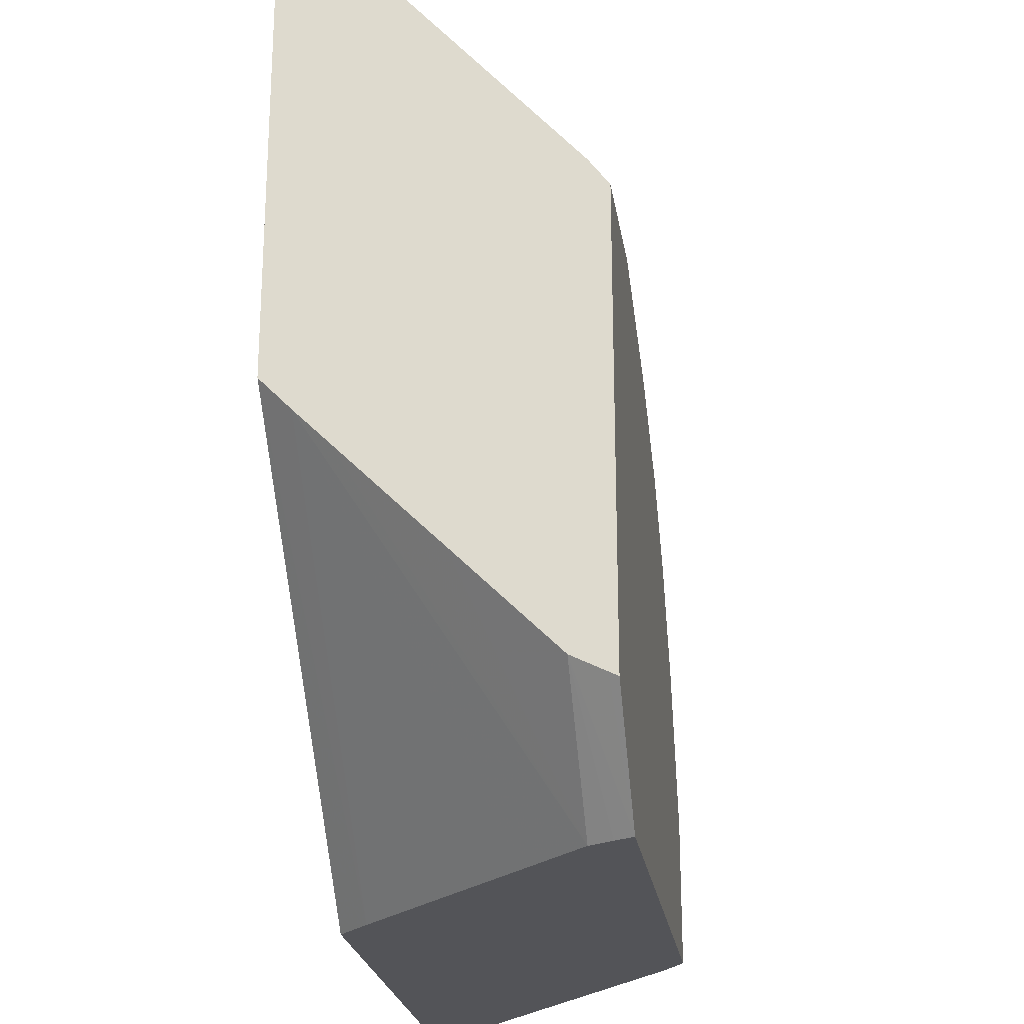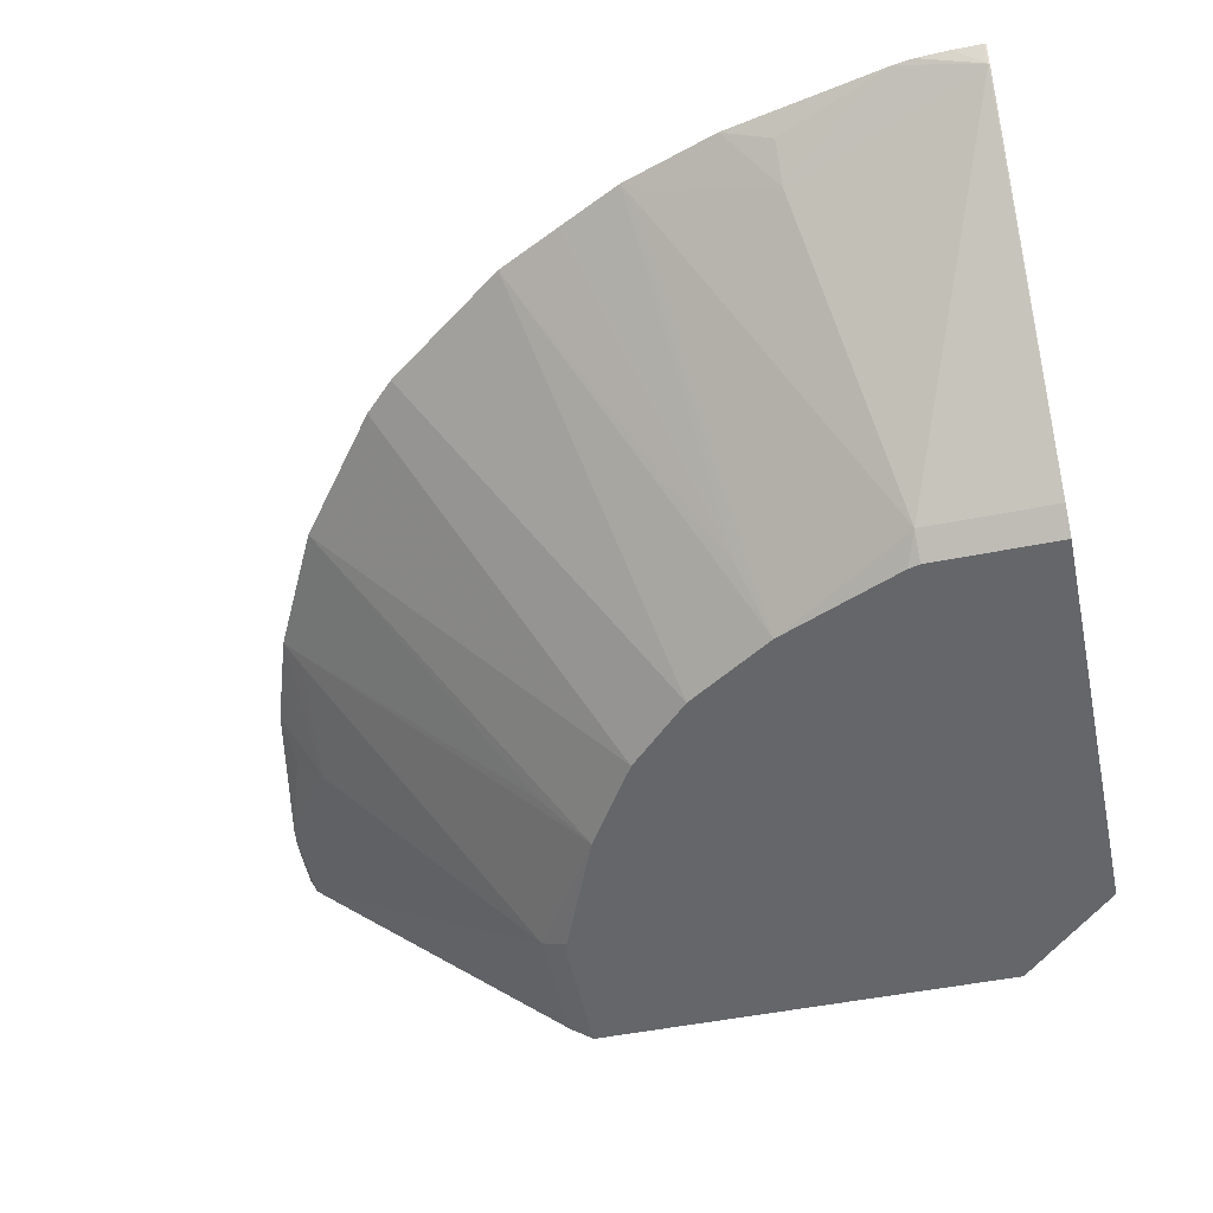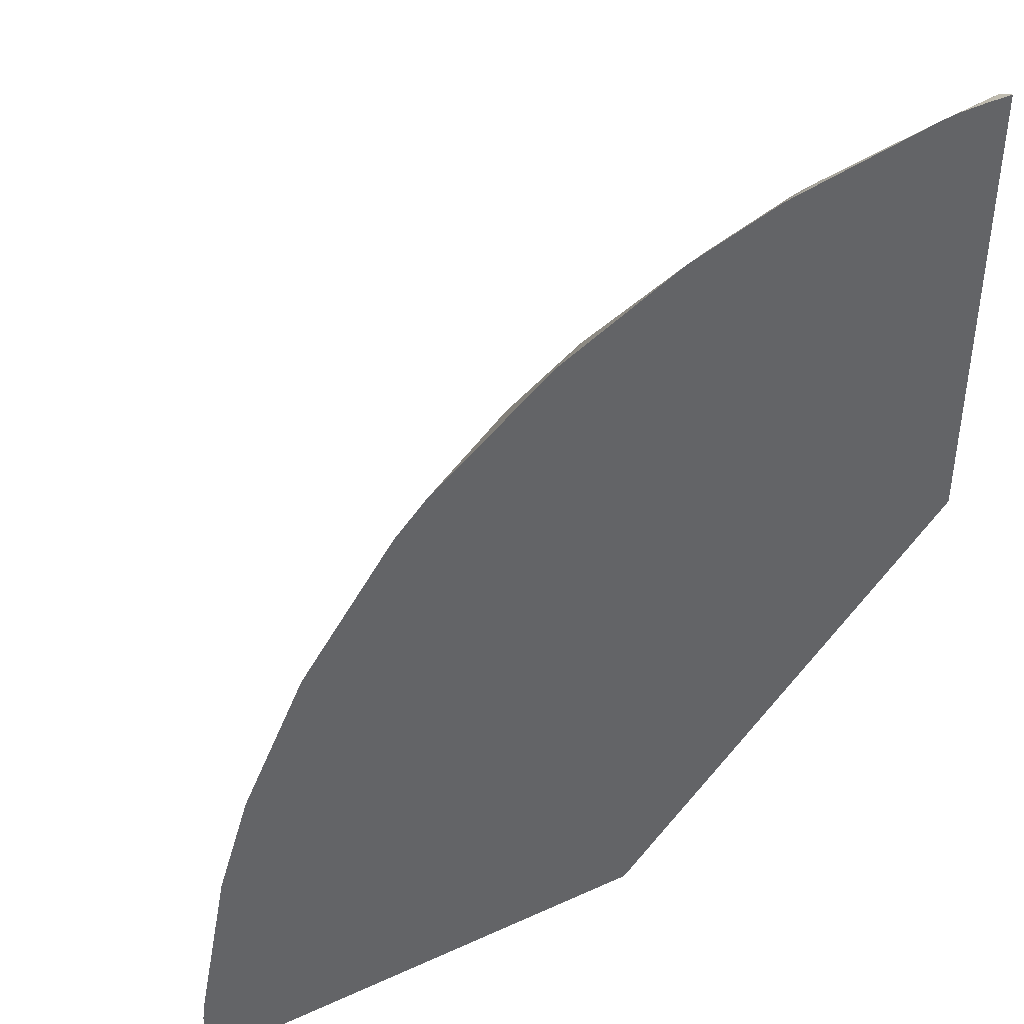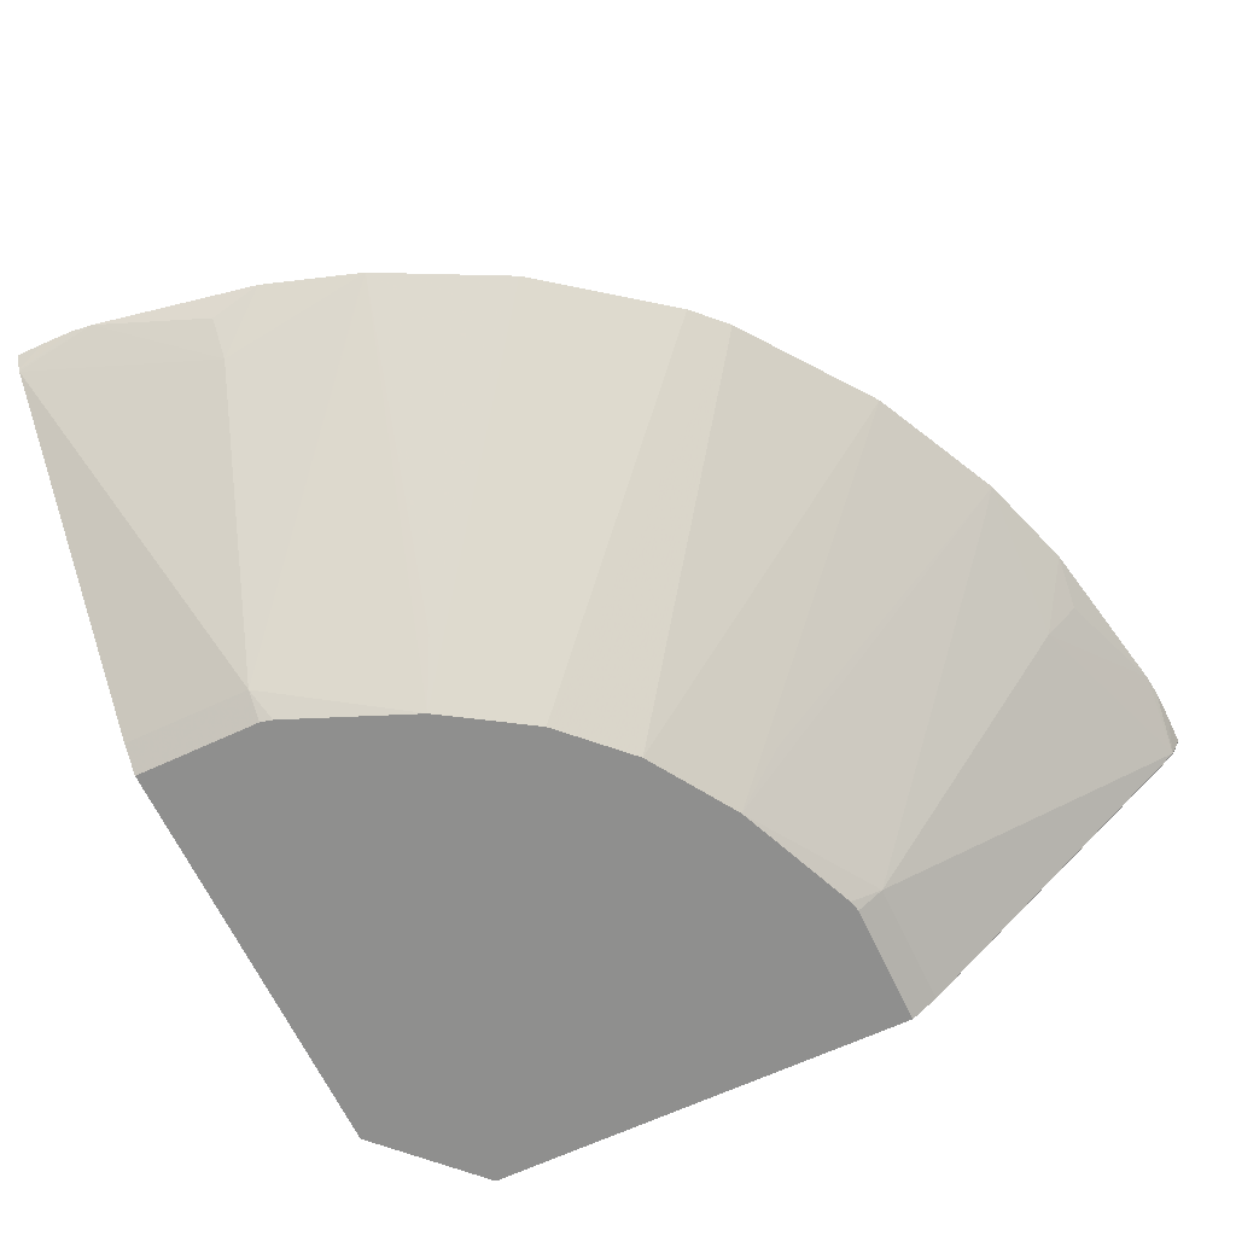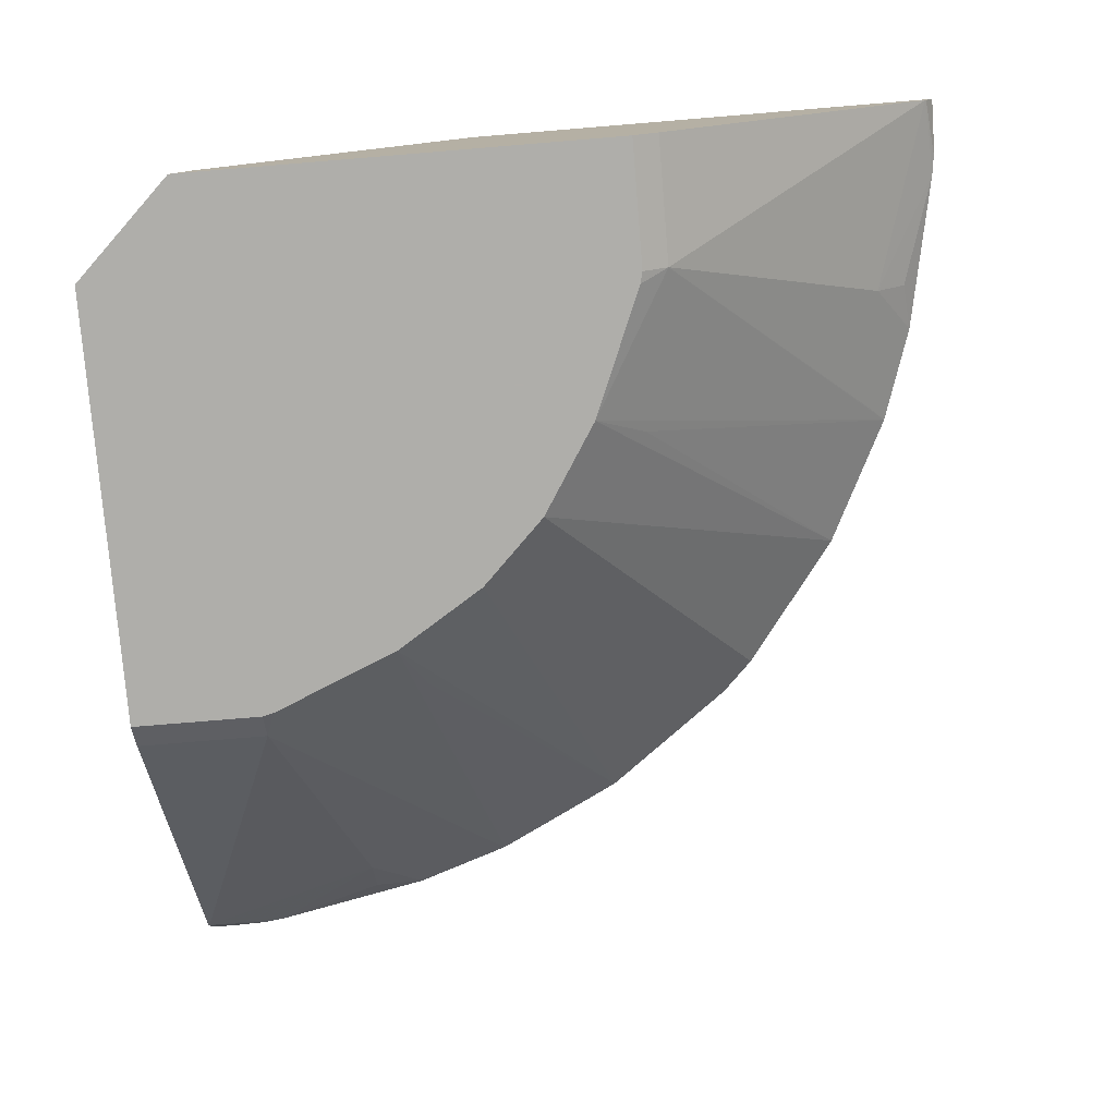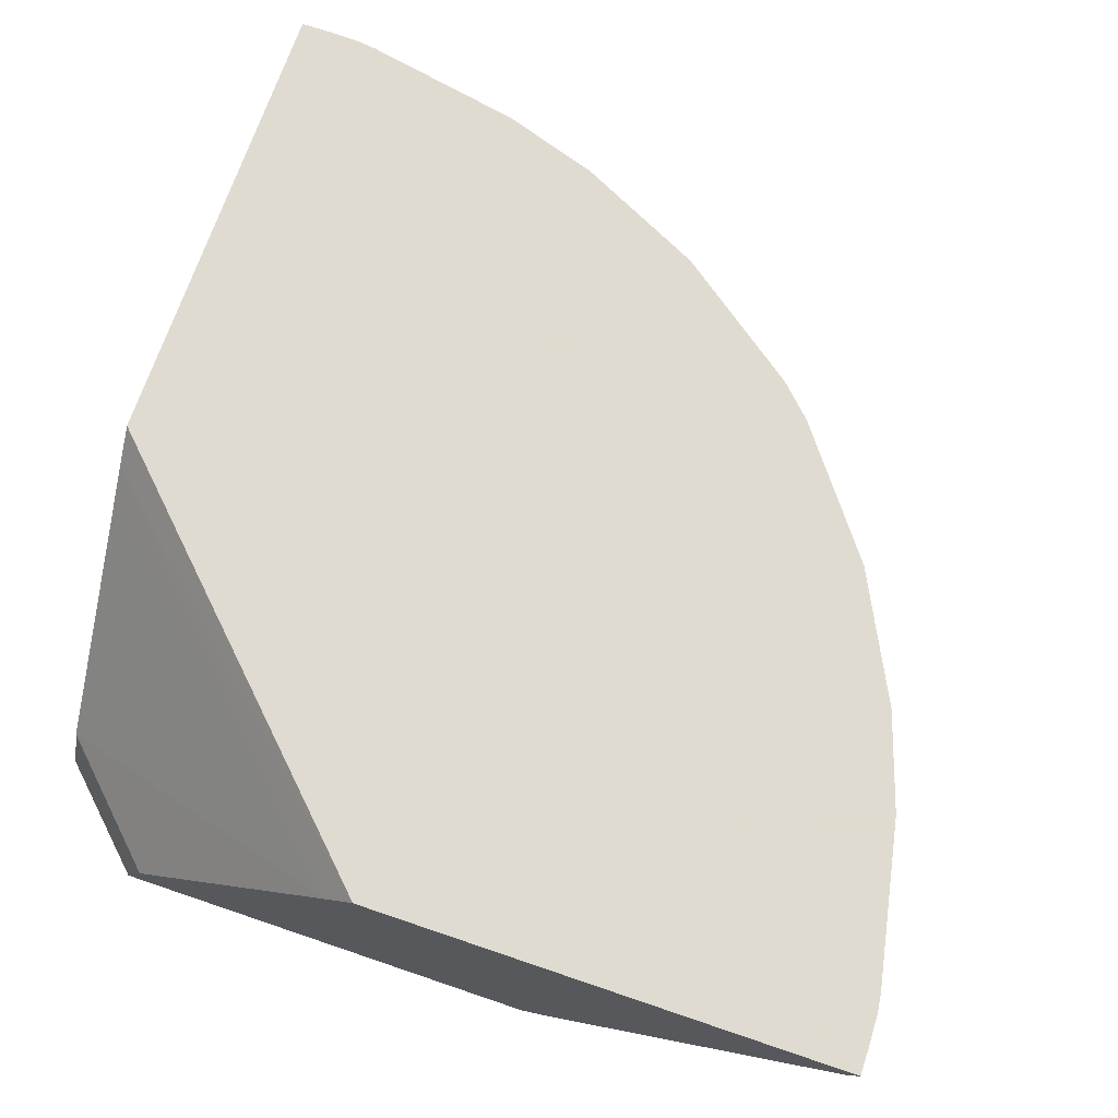
<metadata>
{"format":"obj","ext":"obj","renderer":"f3d","projection":"perspective","resolution":1024,"background":"white","views":[{"elev":-23.5,"azim":-81.4,"up":"+Z"},{"elev":-51.7,"azim":102.1,"up":"+Y"},{"elev":41.7,"azim":151.2,"up":"+Z"},{"elev":-65.3,"azim":25.2,"up":"+Y"},{"elev":-77.6,"azim":-85.3,"up":"+Y"},{"elev":70.2,"azim":-71.2,"up":"+Y"}]}
</metadata>
<code>
v 0.4389 0.6306 0.01485
v 0.4339 0.6207 6.42e-06
v 0.4389 0.6306 6.42e-06
v 0.4384 0.6306 0.03142
v 0.2856 0.4889 -0.0006821
v 0.4336 0.6208 -0.0006821
v 0.4371 0.6306 0.04157
v 0.401 0.6042 0.09889
v 0.2856 0.4889 0.06593
v 0.4386 0.6306 -0.0006821
v 0.2726 0.4794 -0.0006821
v 0.4206 0.6306 0.124
v 0.4174 0.6207 0.09889
v 0.3955 0.62 0.1648
v 0.4041 0.6306 0.1734
v 0.2711 0.4794 0.07195
v 0.2726 0.4794 0.06593
v 0.2442 0.4794 0.1367
v 0.1917 0.6306 -0.0006821
v 0.04996 0.4794 -0.0006821
v 0.3876 0.6306 0.2064
v 0.2691 0.5054 0.1483
v 0.3711 0.6306 0.2393
v 0.2153 0.4794 0.1823
v 0.1758 0.6152 -0.0006821
v 0.001248 0.6306 0.1917
v 0.001248 0.4794 0.05022
v 0.001248 0.4838 0.05237
v 0.001248 0.4999 0.06046
v 0.05446 0.4885 -0.0006821
v 0.3217 0.6306 0.3052
v 0.1823 0.4794 0.2153
v 0.1593 0.5988 -0.0006821
v 0.001248 0.6152 0.1758
v 0.001248 0.6306 0.4389
v 0.001248 0.4794 0.2726
v 0.001248 0.5493 0.1099
v 0.06045 0.4999 -0.0006821
v 0.3052 0.6306 0.3217
v 0.1367 0.4794 0.2442
v 0.2393 0.6306 0.3711
v 0.1428 0.5823 -0.0006821
v 0.0934 0.5328 -0.0006821
v 0.001248 0.5988 0.1593
v 0.001248 0.6215 0.4343
v 0.01483 0.6306 0.4389
v 0.06594 0.4794 0.2726
v 0.001248 0.4889 0.2856
v 0.1483 0.5054 0.2692
v 0.1734 0.6306 0.4041
v 0.06594 0.4889 0.2856
v 0.07198 0.4794 0.2711
v 0.001248 0.6207 0.4335
v 0.04156 0.6306 0.4371
v 0.03141 0.6306 0.4384
v 0.124 0.6306 0.4206
v 0.09888 0.6042 0.401
v 0.1648 0.62 0.3955
v 0.09888 0.6207 0.4175
f 26 37 29
f 26 29 28
f 26 28 27
f 26 27 36
f 26 53 45
f 26 48 53
f 26 45 35
f 29 38 30
f 26 44 37
f 29 37 38
f 26 36 48
f 26 34 44
f 20 27 28
f 25 33 34
f 24 31 32
f 23 31 24
f 21 23 22
f 20 29 30
f 20 28 29
f 31 39 32
f 19 25 26
f 18 23 24
f 18 22 23
f 15 22 18
f 15 21 22
f 25 34 26
f 32 39 41
f 37 44 38
f 33 42 34
f 56 59 57
f 14 15 18
f 54 59 56
f 54 57 59
f 53 57 54
f 51 57 53
f 51 58 57
f 50 58 51
f 50 57 58
f 50 56 57
f 47 52 51
f 45 55 46
f 45 54 55
f 45 53 54
f 41 50 49
f 40 41 49
f 40 51 52
f 40 50 51
f 40 49 50
f 36 51 48
f 36 47 51
f 35 45 46
f 34 38 44
f 34 43 38
f 34 42 43
f 32 41 40
f 11 27 20
f 48 51 53
f 11 47 36
f 2 8 9
f 2 7 8
f 2 4 7
f 2 6 3
f 2 5 6
f 1 4 2
f 1 7 4
f 1 12 7
f 1 15 12
f 1 21 15
f 1 23 21
f 1 39 31
f 1 41 39
f 1 50 41
f 1 56 50
f 1 54 56
f 1 55 54
f 1 46 55
f 1 35 46
f 1 26 35
f 1 19 26
f 1 10 19
f 1 3 10
f 1 2 3
f 11 36 27
f 2 9 5
f 3 6 10
f 1 31 23
f 5 20 30
f 11 52 47
f 5 11 20
f 11 40 52
f 11 32 40
f 11 24 32
f 11 18 24
f 11 16 18
f 11 17 16
f 9 14 18
f 9 16 17
f 8 15 14
f 8 12 15
f 8 13 12
f 9 18 16
f 5 33 25
f 7 13 8
f 7 12 13
f 5 17 11
f 5 9 17
f 5 10 6
f 5 19 10
f 5 25 19
f 5 42 33
f 5 43 42
f 8 14 9
f 5 38 43
f 5 30 38

</code>
